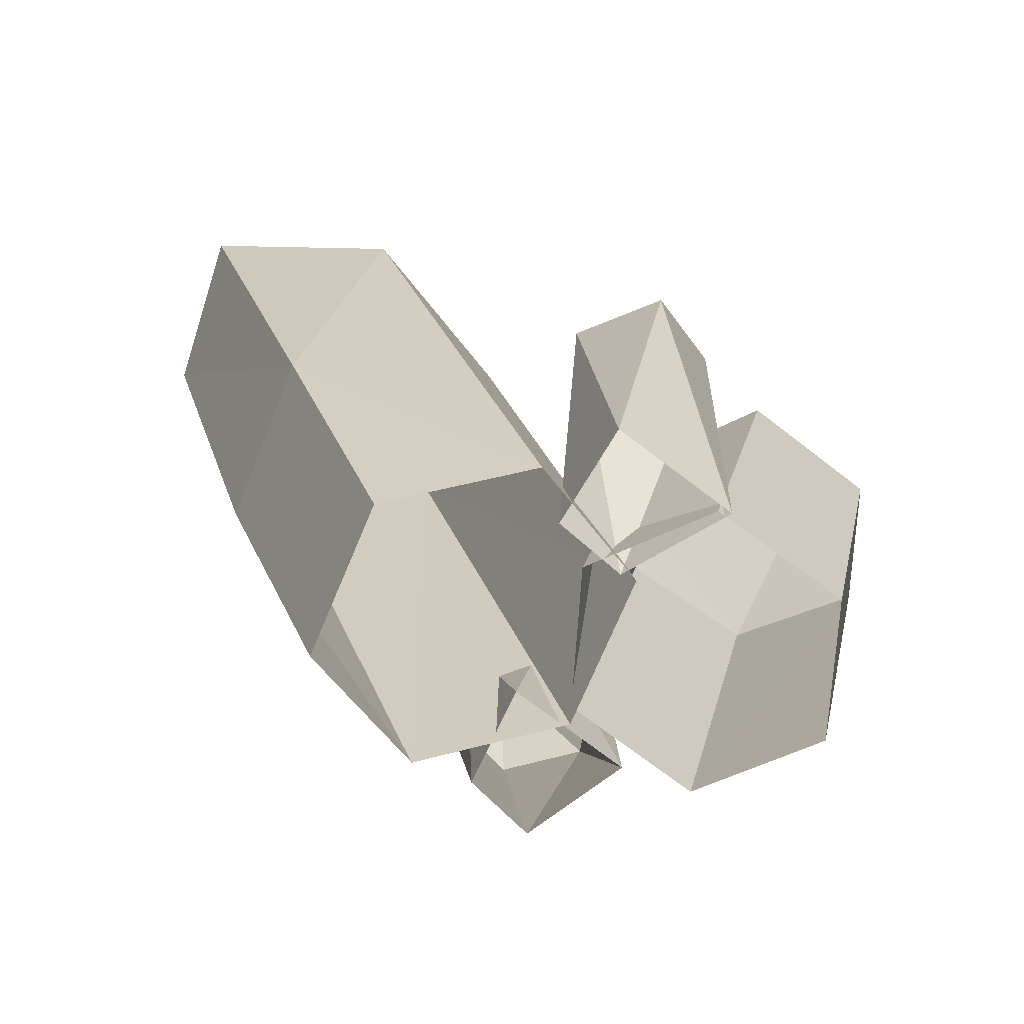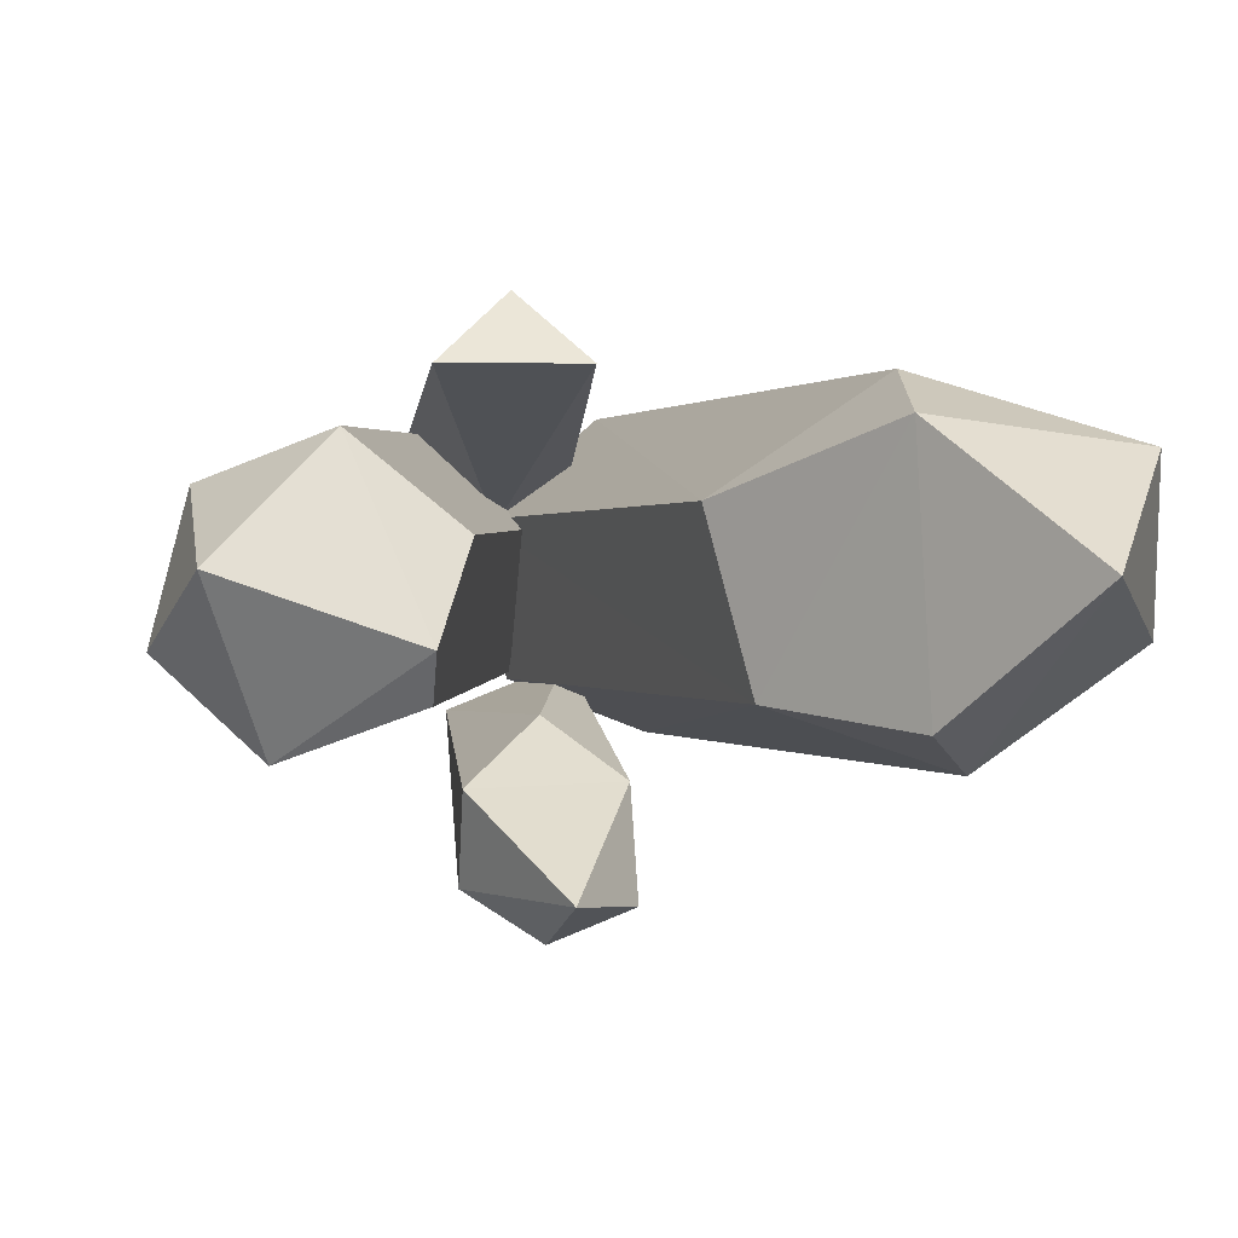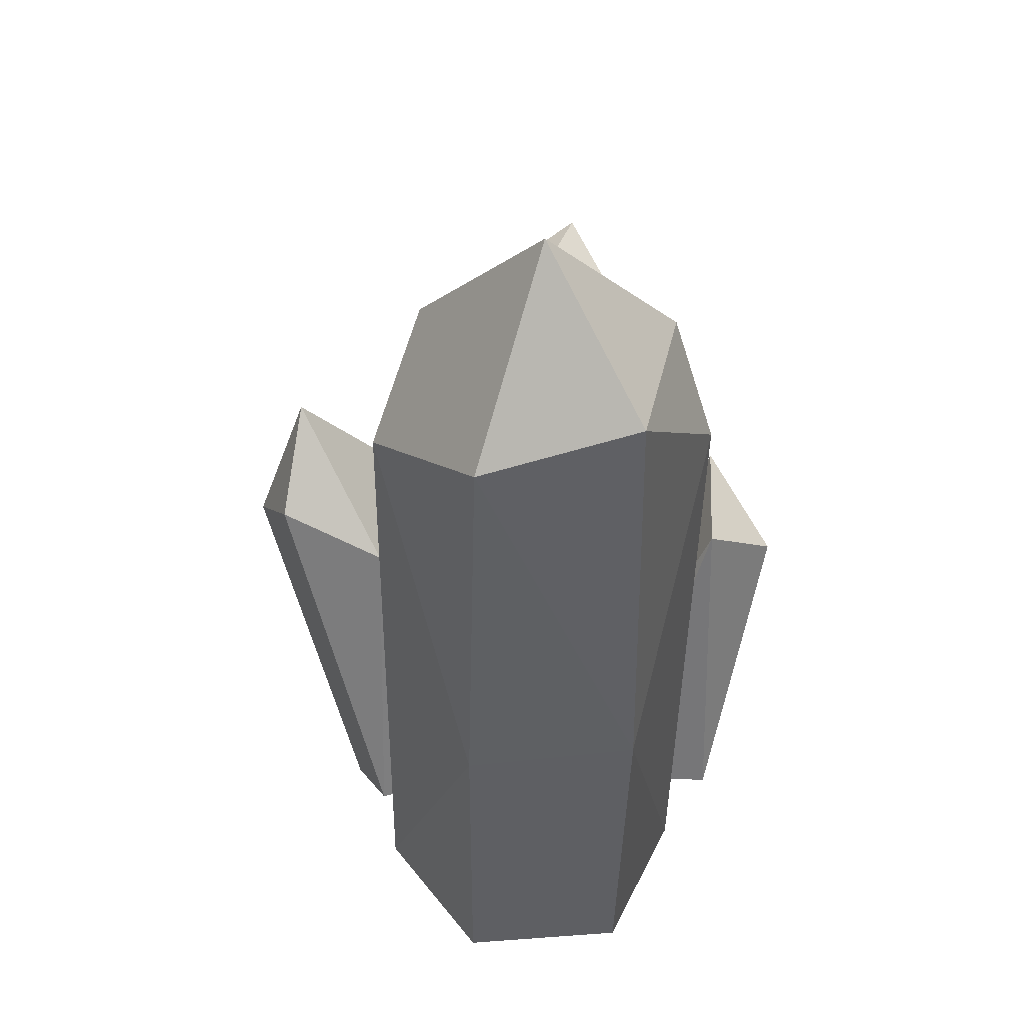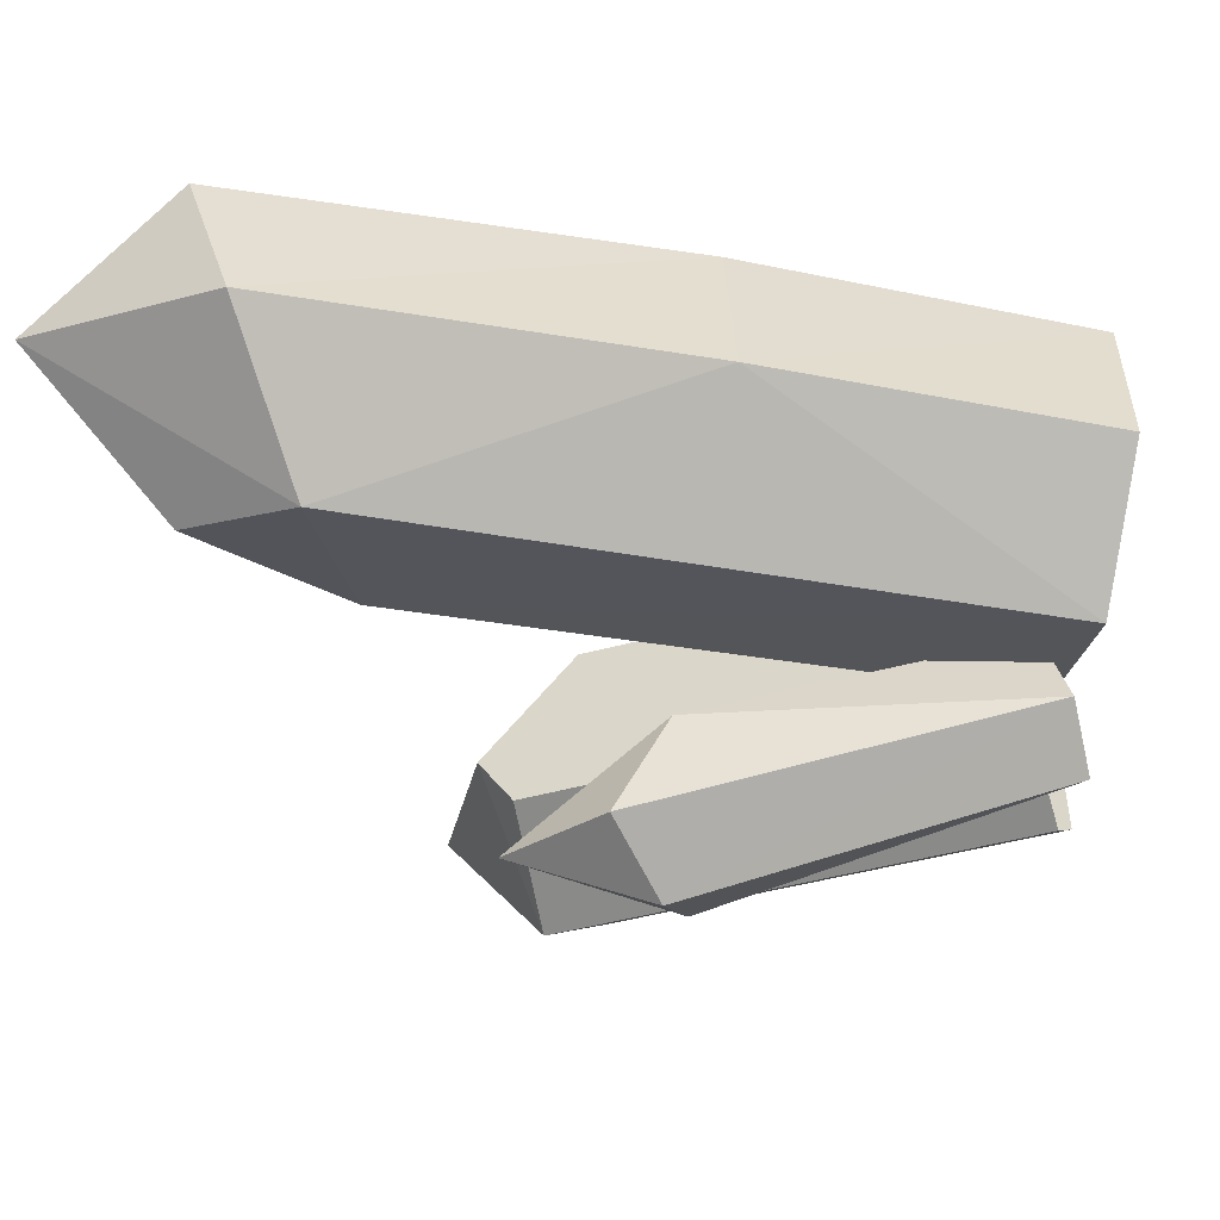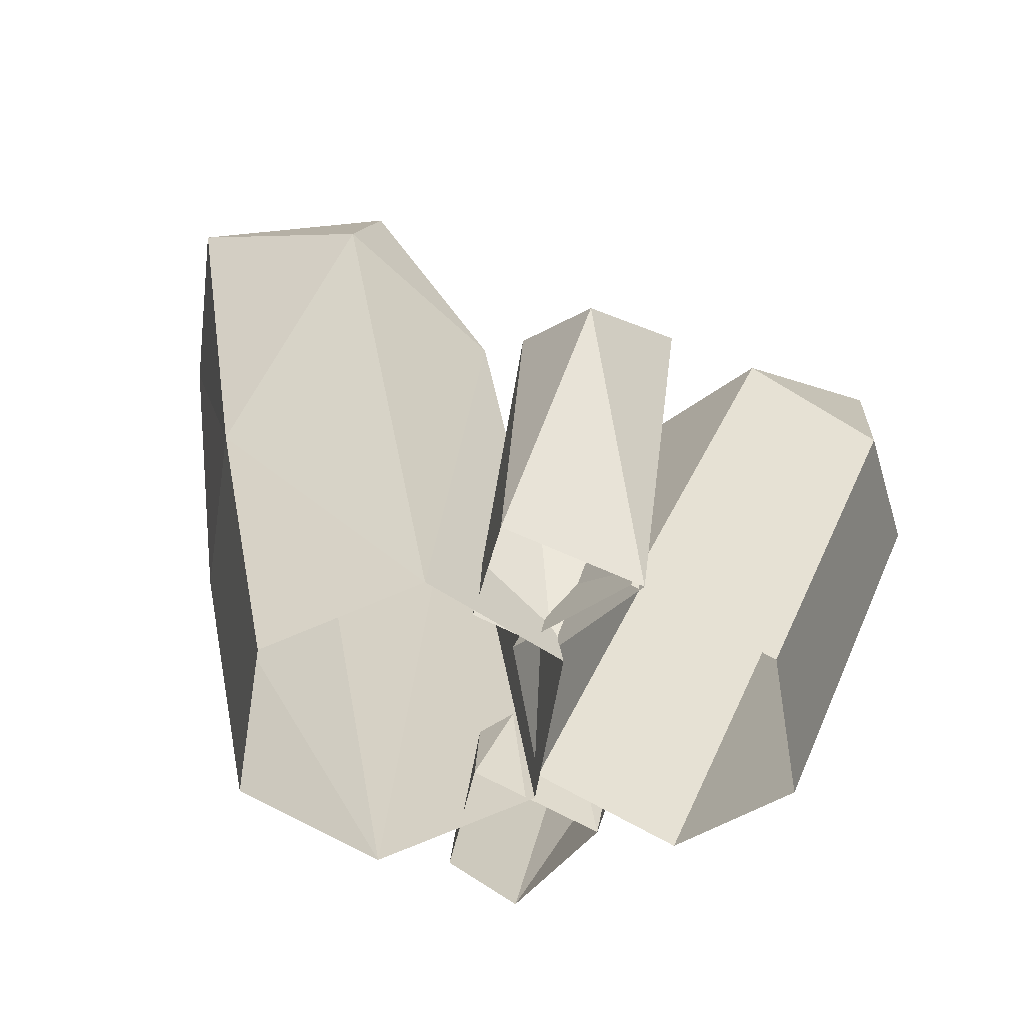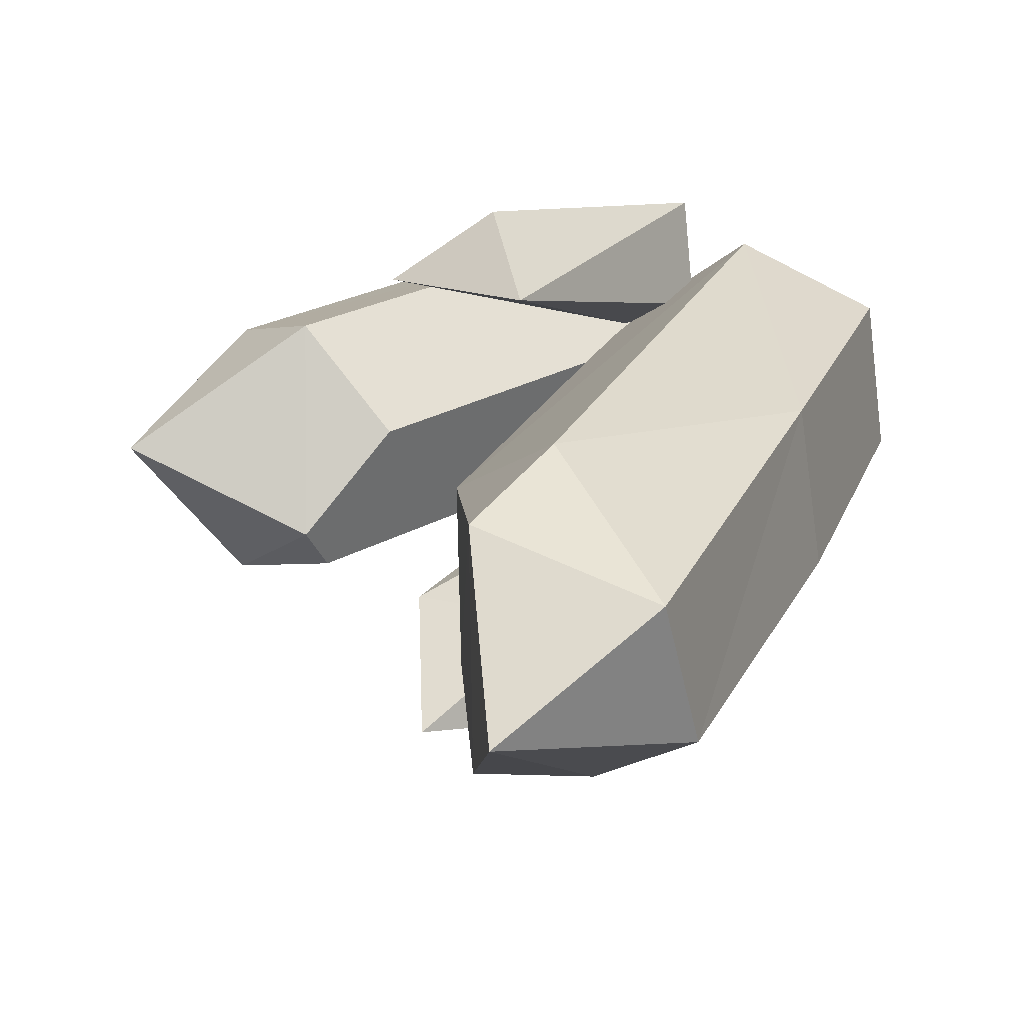
<metadata>
{"format":"obj","ext":"obj","renderer":"f3d","projection":"perspective","resolution":1024,"background":"white","views":[{"elev":-71.6,"azim":-13.8,"up":"+Y"},{"elev":2.5,"azim":174.6,"up":"+Z"},{"elev":28.8,"azim":-86.4,"up":"+Y"},{"elev":-45.2,"azim":-83.1,"up":"+Z"},{"elev":32.0,"azim":8.3,"up":"+Z"},{"elev":26.0,"azim":-142.8,"up":"+Z"}]}
</metadata>
<code>
g Crystals_l_04_Collider
v 0.1994 0.2674 0.2192
v -0.09749 0.2217 0.3859
v -0.1028 1.594 0.8279
v 0.1997 1.391 1.108
v 0.5506 0.1822 0.6014
v 0.5036 1.719 0.822
v -0.2337 1.511 -0.7186
v -0.2439 1.733 -1.157
v -0.1835 0.1104 -0.7408
v 0.3973 1.705 -0.7223
v 0.08674 1.269 -0.4858
v 0.4 0.1503 -0.5485
v 0.4058 1.529 -1.111
v 0.08674 0.07481 -0.8927
v 0.08674 1.588 -1.315
v 0.0192 2.16 -1.097
v -0.09355 0.1998 -0.3464
v 1.37 1.752 0.3858
v 1.153 0.07486 -0.2053
v 1.516 1.956 -0.2053
v 0.7018 0.1619 -0.5911
v 1.087 2.152 -0.5909
v 1.309 2.591 0.1052
v 0.8355 1.932 0.5925
v 0.3623 1.931 0.2053
v 0.4971 0.2013 0.5911
v 0.148 0.2686 -0.3858
v 0.04567 0.2884 0.2053
v 0.5106 2.337 -0.1842
v 0.5192 2.194 -0.3858
v 1.051 0.09459 0.3858
v -1.856 2.816 -0.1413
v -1.289 1.205 0.491
v -1.823 3.015 0.5042
v -1.525 3.658 0.1051
v -0.9948 3.093 0.6137
v -0.5523 2.589 -0.3576
v -0.3906 2.405 0.3281
v -1.026 2.606 0.773
v -1.046 3.144 -0.4217
v -1.265 2.647 -0.6005
v -1.39 1.16 -0.2116
v -0.835 -0.1649 0.4182
v -0.9393 -0.1751 -0.2404
v -0.2381 0.01015 0.6586
v 0.2545 0.1751 0.2404
v 0.1502 0.1649 -0.4182
v -0.4467 -0.01015 -0.6586
v 0.02344 0.1341 0.8426
f 1 2 3
f 4 5 6
f 4 6 3
f 7 8 9
f 10 11 12
f 13 14 15
f 15 9 8
f 16 7 10
f 11 10 7
f 17 11 7
f 15 16 13
f 8 16 15
f 9 17 7
f 7 16 8
f 17 12 11
f 13 16 10
f 18 19 20
f 20 21 22
f 18 23 24
f 25 26 24
f 23 20 22
f 23 18 20
f 25 27 28
f 24 29 25
f 22 29 23
f 25 29 30
f 18 26 31
f 21 30 22
f 32 33 34
f 35 34 36
f 37 36 38
f 33 39 34
f 40 35 36
f 36 34 39
f 38 36 39
f 41 42 32
f 43 42 44
f 38 45 46
f 37 46 47
f 48 37 47
f 42 48 44
f 45 33 43
f 32 35 41
f 35 40 41
f 34 35 32
f 41 40 37
f 6 1 3
f 4 3 49
f 6 5 1
f 4 49 5
f 2 49 3
f 13 12 14
f 15 14 9
f 12 13 10
f 18 31 19
f 20 19 21
f 25 28 26
f 25 30 27
f 24 23 29
f 22 30 29
f 18 24 26
f 21 27 30
f 32 42 33
f 37 40 36
f 43 33 42
f 38 39 45
f 37 38 46
f 48 41 37
f 42 41 48
f 45 39 33

</code>
